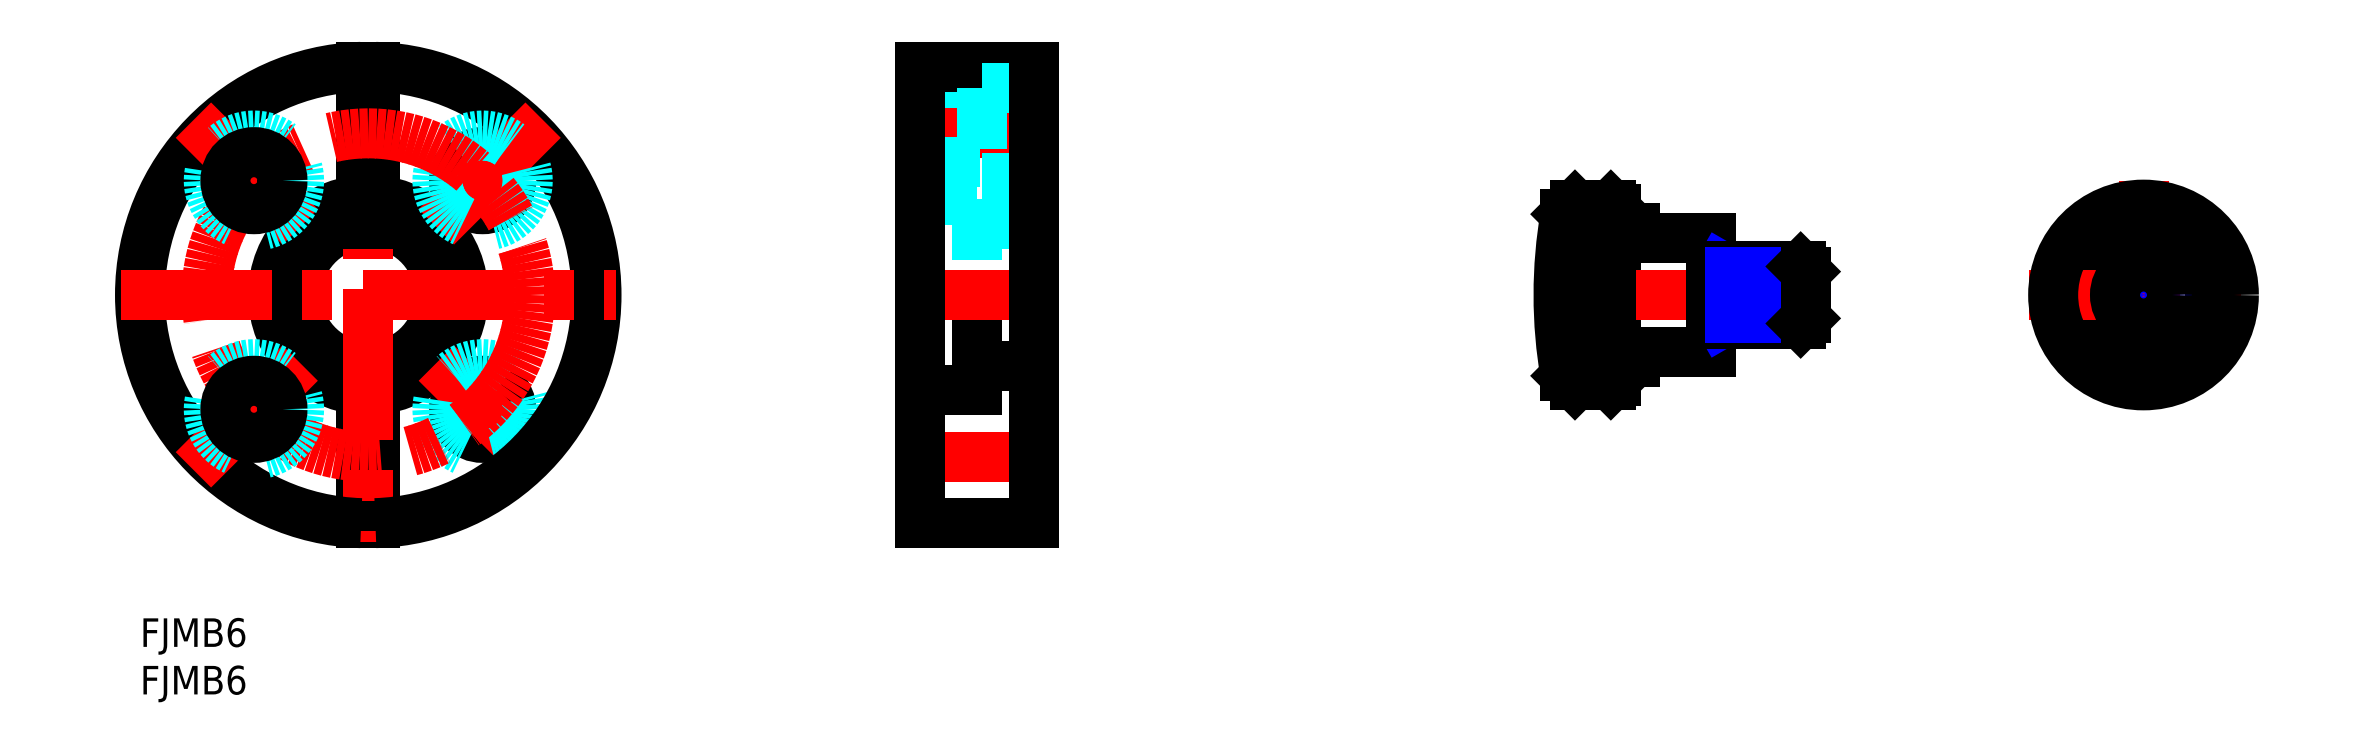
<metadata>
{"format":"dxf","ext":"dxf","renderer":"ezdxf+matplotlib","layout":"modelspace","background":"white","min_lineweight":24,"dpi":150}
</metadata>
<code>
0
SECTION
2
ENTITIES
0
INSERT
8
MSM_CONTINUOUS
2
*U2
10
0
20
0
30
0
0
INSERT
8
MSM_CONTINUOUS
2
*U3
10
0
20
0
30
0
0
LINE
8
MSM_DASHED
10
82
20
54
30
0
11
88.5
21
54
31
0
0
LINE
8
MSM_CENTER
10
80
20
51
30
0
11
96
21
51
31
0
0
LINE
8
MSM_CONTINUOUS
10
82
20
58
30
0
11
94
21
58
31
0
0
LINE
8
MSM_DASHED
10
88.5
20
55.75
30
0
11
94
21
55.75
31
0
0
LINE
8
MSM_DASHED
10
82
20
48
30
0
11
88.5
21
48
31
0
0
LINE
8
MSM_DASHED
10
82
20
44
30
0
11
88
21
44
31
0
0
LINE
8
MSM_DASHED
10
82
20
46
30
0
11
82
21
46
31
0
0
LINE
8
MSM_CONTINUOUS
10
82
20
24
30
0
11
88
21
24
31
0
0
LINE
8
MSM_CONTINUOUS
10
82
20
34
30
0
11
82
21
34
31
0
0
LINE
8
MSM_CONTINUOUS
10
88
20
34
30
0
11
88
21
24
31
0
0
LINE
8
MSM_DASHED
10
88
20
44
30
0
11
88
21
32.5
31
0
0
LINE
8
MSM_CENTER
10
80
20
34
30
0
11
96
21
34
31
0
0
LINE
8
MSM_CENTER
10
80
20
17
30
0
11
96
21
17
31
0
0
LINE
8
MSM_CONTINUOUS
10
82
20
10
30
0
11
94
21
10
31
0
0
LINE
8
MSM_CONTINUOUS
10
88
20
26.5
30
0
11
94
21
26.5
31
0
0
LINE
8
MSM_DASHED
10
88
20
41.5
30
0
11
94
21
41.5
31
0
0
LINE
8
MSM_DASHED
10
88.5
20
46.25
30
0
11
94
21
46.25
31
0
0
LINE
8
MSM_CONTINUOUS
10
94
20
58
30
0
11
94
21
10
31
0
0
LINE
8
MSM_CONTINUOUS
10
82
20
58
30
0
11
82
21
10
31
0
0
LINE
8
MSM_DASHED
10
88.5
20
55.75
30
0
11
88.5
21
46.25
31
0
0
ARC
8
MSM_CONTINUOUS
10
24
20
34
30
0
40
7.5
50
275.7
51
84.26
0
ARC
8
MSM_CONTINUOUS
10
24
20
34
30
0
40
10
50
274.3
51
85.7
0
ARC
8
MSM_CONTINUOUS
10
24
20
34
30
0
40
7.5
50
95.74
51
264.3
0
ARC
8
MSM_CONTINUOUS
10
24
20
34
30
0
40
10
50
94.3
51
265.7
0
CIRCLE
8
MSM_CONTINUOUS
10
36.02
20
21.98
30
0
40
3
0
CIRCLE
8
MSM_CONTINUOUS
10
36.02
20
46.02
30
0
40
3
0
LINE
8
MSM_CENTER
10
42.38
20
15.62
30
0
11
31.07
21
26.93
31
0
0
LINE
8
MSM_CONTINUOUS
10
23.25
20
26.54
30
0
11
23.25
21
10.01
31
0
0
LINE
8
MSM_CONTINUOUS
10
24.75
20
26.54
30
0
11
24.75
21
10.01
31
0
0
CIRCLE
8
MSM_DASHED
10
36.02
20
21.98
30
0
40
4.75
0
LINE
8
MSM_CENTER
10
24
20
60
30
0
11
24
21
8
31
0
0
ARC
8
MSM_CONTINUOUS
10
24
20
34
30
0
40
24
50
271.8
51
88.21
0
LINE
8
MSM_CENTER
10
42.38
20
52.38
30
0
11
31.07
21
41.07
31
0
0
LINE
8
MSM_CONTINUOUS
10
24.75
20
57.99
30
0
11
24.75
21
41.46
31
0
0
LINE
8
MSM_CONTINUOUS
10
23.25
20
57.99
30
0
11
23.25
21
41.46
31
0
0
CIRCLE
8
MSM_DASHED
10
36.02
20
46.02
30
0
40
4.75
0
CIRCLE
8
MSM_CENTER
10
24
20
34
30
0
40
17
0
ARC
8
MSM_CONTINUOUS
10
24
20
34
30
0
40
24
50
91.79
51
268.2
0
LINE
8
MSM_CENTER
10
-2
20
34
30
0
11
50
21
34
31
0
0
LINE
8
MSM_CENTER
10
5.615
20
15.62
30
0
11
16.93
21
26.93
31
0
0
CIRCLE
8
MSM_DASHED
10
11.98
20
21.98
30
0
40
4.75
0
CIRCLE
8
MSM_CONTINUOUS
10
11.98
20
21.98
30
0
40
3
0
LINE
8
MSM_CENTER
10
5.615
20
52.38
30
0
11
16.93
21
41.07
31
0
0
CIRCLE
8
MSM_DASHED
10
11.98
20
46.02
30
0
40
4.75
0
CIRCLE
8
MSM_CONTINUOUS
10
11.98
20
46.02
30
0
40
3
0
LINE
8
MSM_CENTER
10
210.7
20
46
30
0
11
210.7
21
22
31
0
0
CIRCLE
8
MSM_CONTINUOUS
10
210.7
20
34
30
0
40
7
0
LINE
8
MSM_CONTINUOUS
10
155.2
20
43
30
0
11
155.2
21
25
31
0
0
LINE
8
MSM_CONTINUOUS
10
165.2
20
40
30
0
11
165.2
21
28
31
0
0
LINE
8
MSM_CENTER
10
146.7
20
34
30
0
11
177.2
21
34
31
0
0
LINE
8
MSM_CONTINUOUS
10
165.2
20
28
30
0
11
157.2
21
28
31
0
0
LINE
8
MSM_CONTINUOUS
10
150.9
20
24.5
30
0
11
154.7
21
24.5
31
0
0
LINE
8
MSM_CONTINUOUS
10
155.4
20
27
30
0
11
157.2
21
27
31
0
0
LINE
8
MSM_CONTINUOUS
10
154.7
20
24.5
30
0
11
155.2
21
25
31
0
0
ARC
8
MSM_CONTINUOUS
10
155.4
20
26.8
30
0
40
0.2
50
90
51
180
0
LINE
8
MSM_CONTINUOUS
10
157.2
20
28
30
0
11
157.2
21
27
31
0
0
LINE
8
MSM_CENTER
10
198.7
20
34
30
0
11
222.7
21
34
31
0
0
LINE
8
MSM_CONTINUOUS
10
207.1
20
28
30
0
11
214.3
21
28
31
0
0
LINE
8
MSM_CONTINUOUS
10
165.2
20
40
30
0
11
157.2
21
40
31
0
0
LINE
8
MSM_CONTINUOUS
10
150.9
20
43.5
30
0
11
154.7
21
43.5
31
0
0
LINE
8
MSM_CONTINUOUS
10
155.4
20
41
30
0
11
157.2
21
41
31
0
0
LINE
8
MSM_CONTINUOUS
10
154.7
20
43.5
30
0
11
155.2
21
43
31
0
0
ARC
8
MSM_CONTINUOUS
10
155.4
20
41.2
30
0
40
0.2
50
180
51
270
0
LINE
8
MSM_CONTINUOUS
10
157.2
20
41
30
0
11
157.2
21
40
31
0
0
LINE
8
MSM_CONTINUOUS
10
207.1
20
40
30
0
11
214.3
21
40
31
0
0
CIRCLE
8
MSM_CONTINUOUS
10
210.7
20
34
30
0
40
9.5
0
ARC
8
MSM_CONTINUOUS
10
199.2
20
34
30
0
40
50
50
170.2
51
189.8
0
LINE
8
MSM_CONTINUOUS
10
149.9
20
42.5
30
0
11
150.9
21
43.5
31
0
0
LINE
8
MSM_CONTINUOUS
10
149.9
20
25.5
30
0
11
150.9
21
24.5
31
0
0
LINE
8
MSM_CONTINUOUS
10
154.7
20
43.5
30
0
11
154.7
21
24.5
31
0
0
LINE
8
MSM_CONTINUOUS
10
150.9
20
24.5
30
0
11
150.9
21
43.5
31
0
0
LINE
8
MSM_CONTINUOUS
10
149.9
20
42.5
30
0
11
149.9
21
25.5
31
0
0
LINE
8
MSM_NARROW
10
166.2
20
31
30
0
11
167.2
21
31.54
31
0
0
LINE
8
MSM_NARROW
10
166.2
20
37
30
0
11
167.2
21
36.46
31
0
0
LINE
8
MSM_CONTINUOUS
10
174.6
20
31
30
0
11
174.6
21
37
31
0
0
LINE
8
MSM_CONTINUOUS
10
167.2
20
37
30
0
11
167.2
21
31
31
0
0
LINE
8
MSM_CONTINUOUS
10
165.2
20
31
30
0
11
174.6
21
31
31
0
0
LINE
8
MSM_CONTINUOUS
10
165.2
20
37
30
0
11
174.6
21
37
31
0
0
LINE
8
MSM_NARROW
10
167.2
20
31.54
30
0
11
175.2
21
31.54
31
0
0
LINE
8
MSM_NARROW
10
167.2
20
36.46
30
0
11
175.2
21
36.46
31
0
0
LINE
8
MSM_CONTINUOUS
10
175.2
20
36.46
30
0
11
174.6
21
37
31
0
0
LINE
8
MSM_CONTINUOUS
10
175.2
20
31.54
30
0
11
174.6
21
31
31
0
0
LINE
8
MSM_CONTINUOUS
10
175.2
20
31.54
30
0
11
175.2
21
36.46
31
0
0
CIRCLE
8
MSM_NARROW
10
210.7
20
34
30
0
40
2.458
0
CIRCLE
8
MSM_CONTINUOUS
10
210.7
20
34
30
0
40
3
0
ENDSEC
0
EOF

</code>
